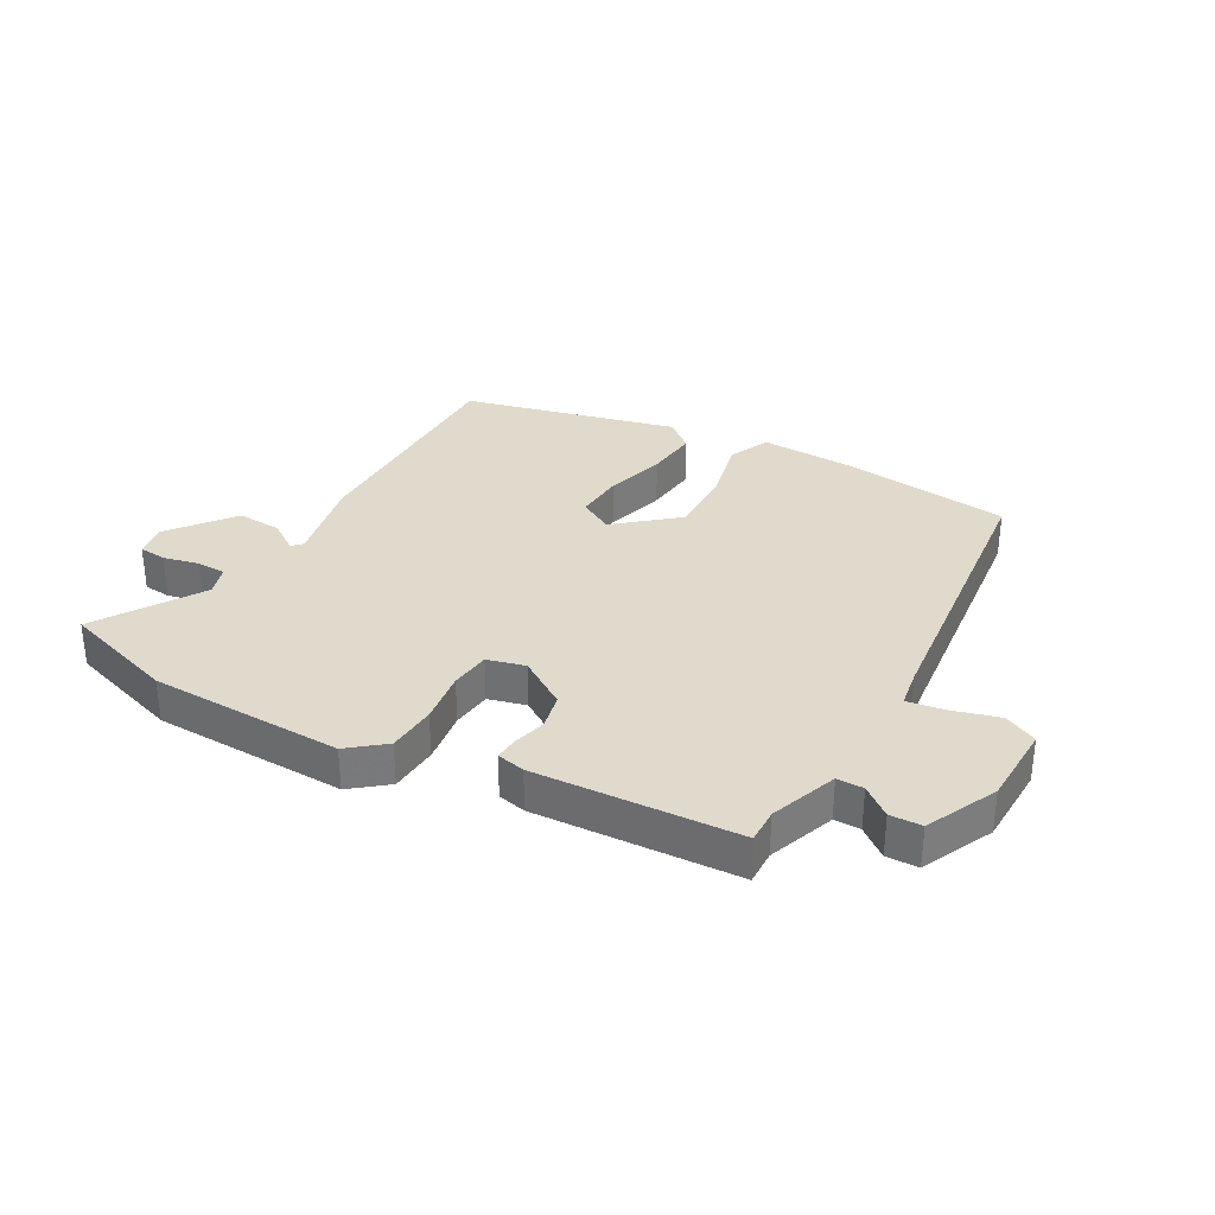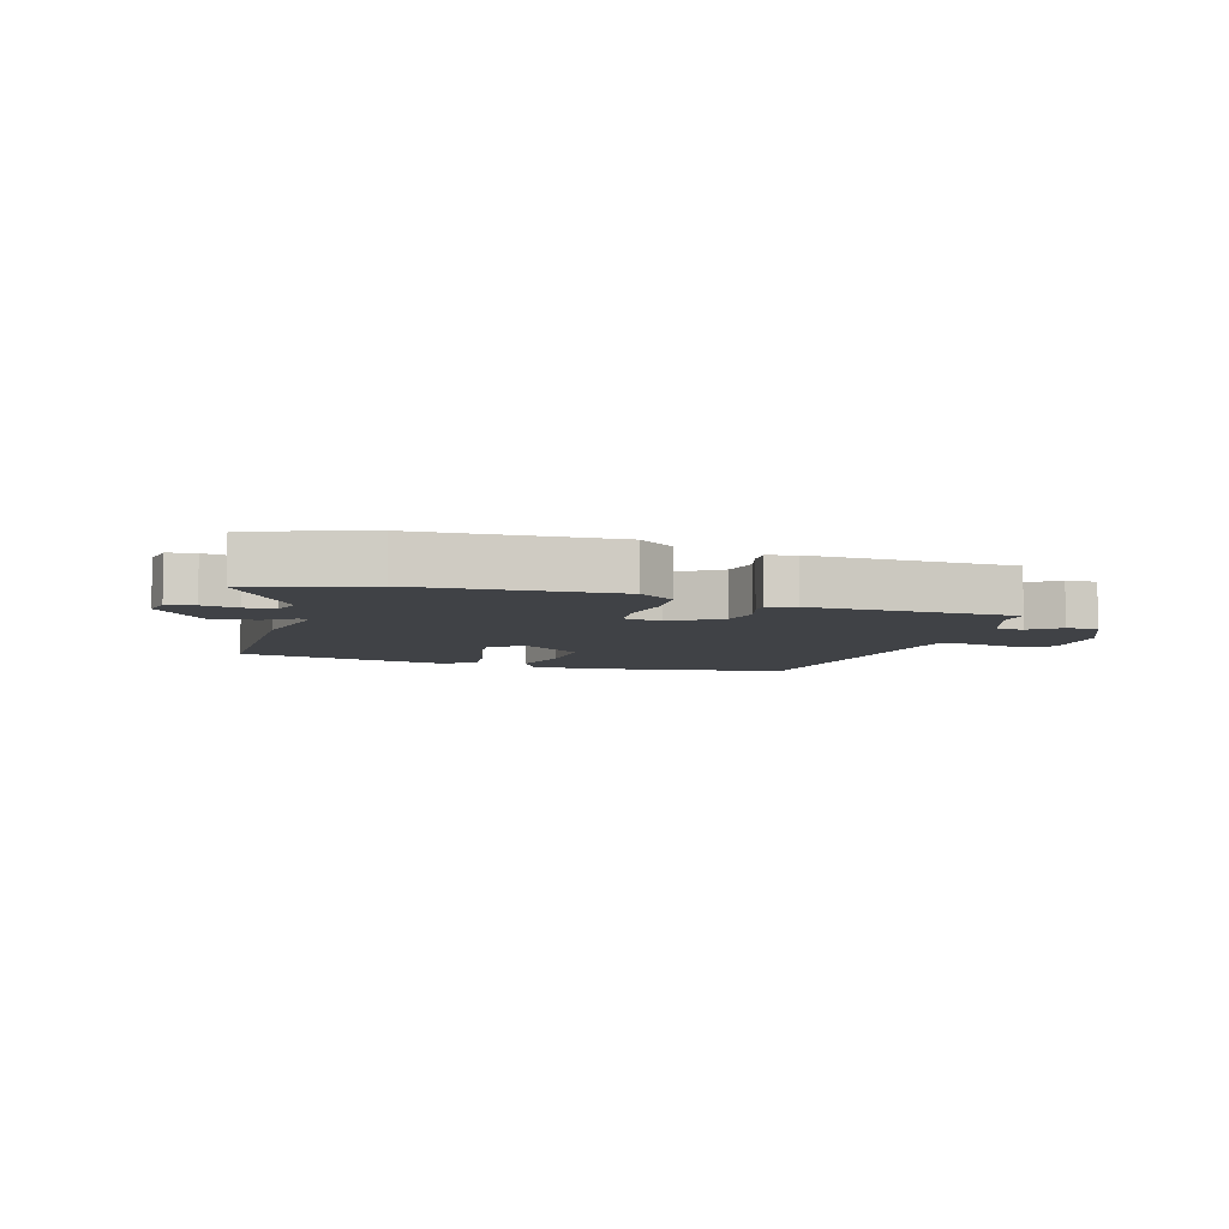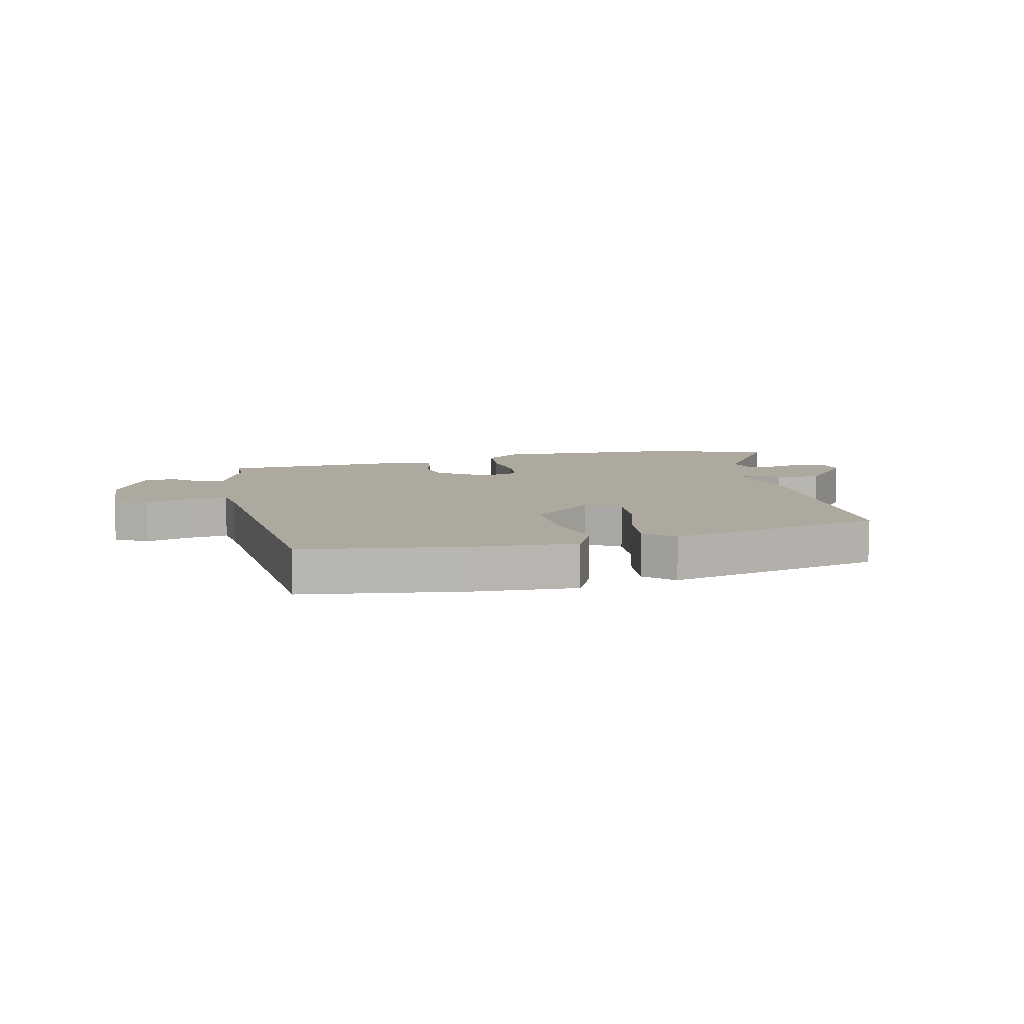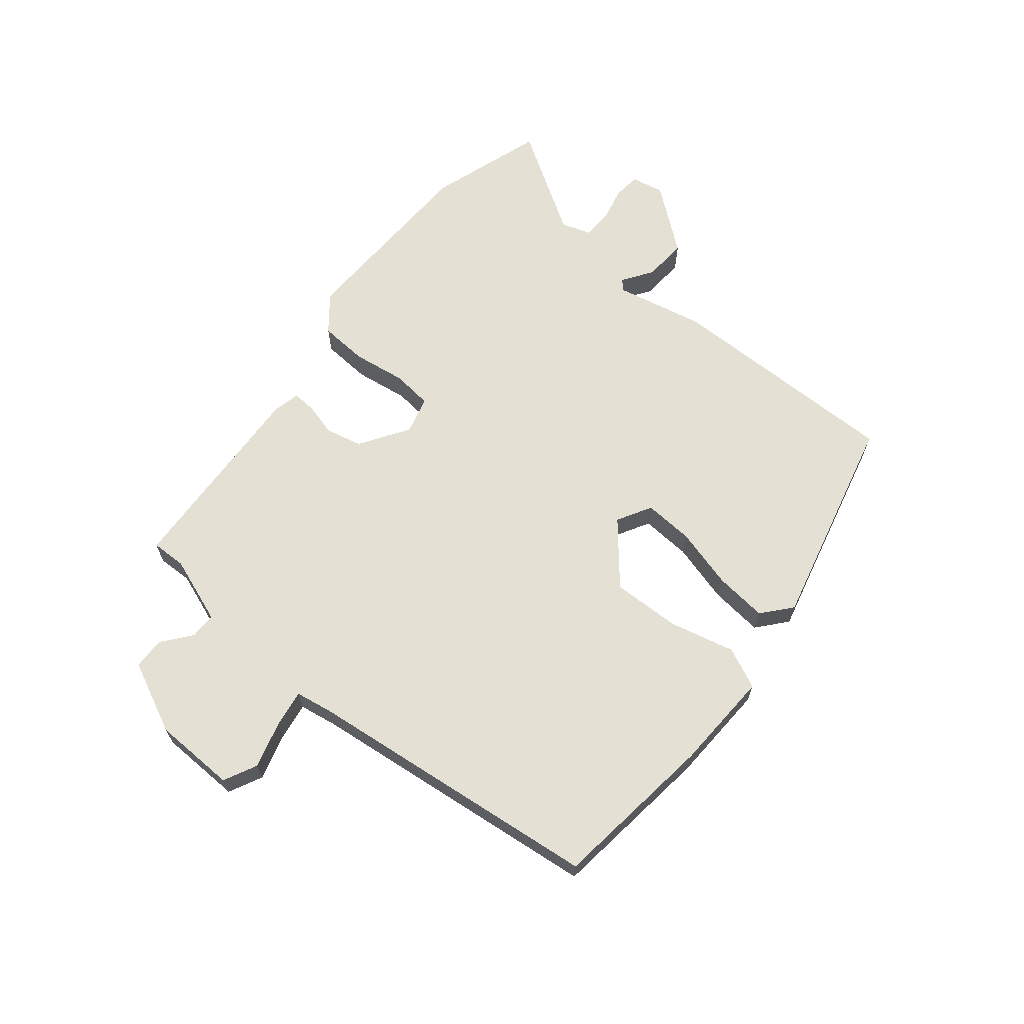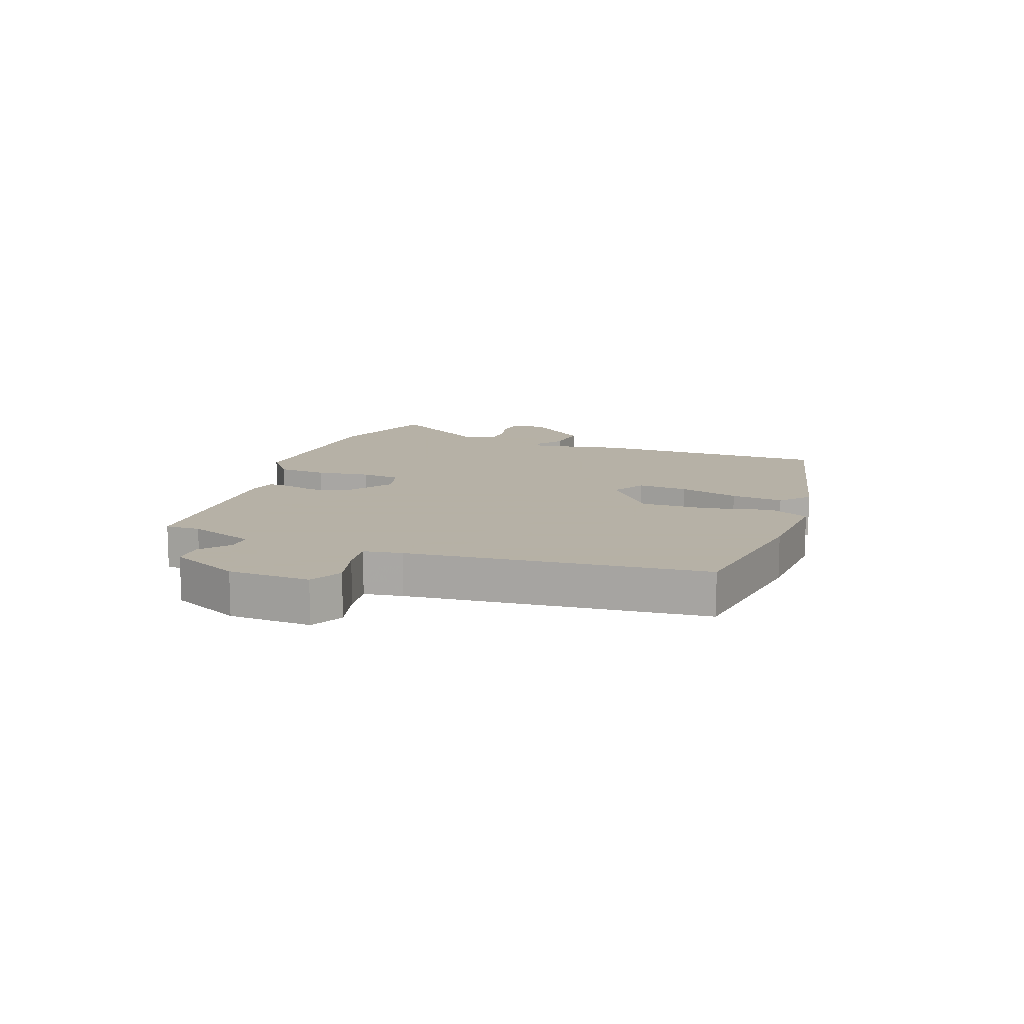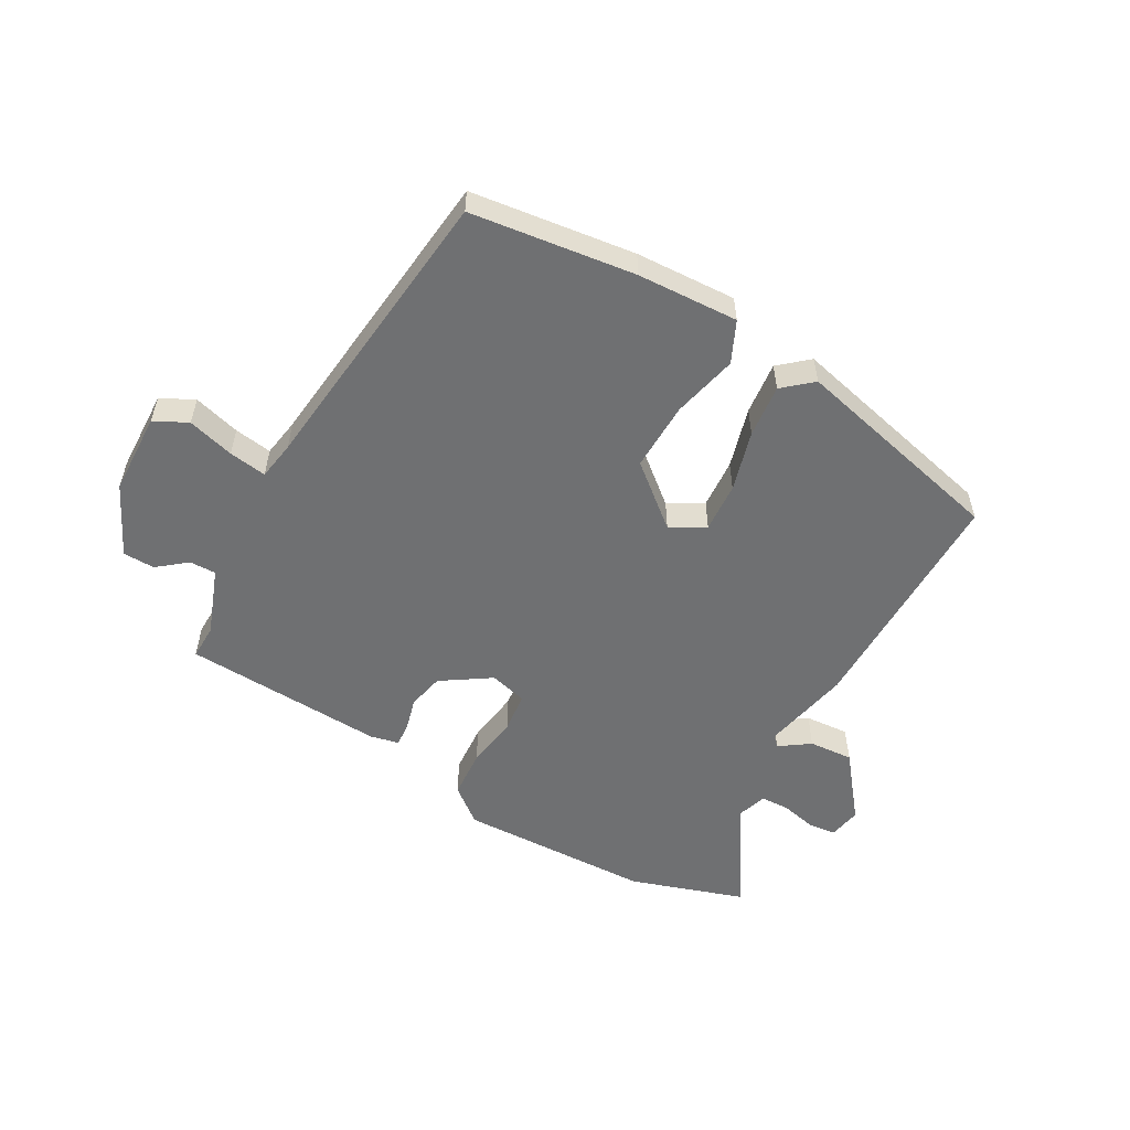
<metadata>
{"format":"obj","ext":"obj","renderer":"f3d","projection":"perspective","resolution":1024,"background":"white","views":[{"elev":32.5,"azim":28.7,"up":"+Y"},{"elev":-6.3,"azim":-16.3,"up":"+Y"},{"elev":9.0,"azim":167.5,"up":"+Y"},{"elev":65.5,"azim":128.6,"up":"+Y"},{"elev":12.1,"azim":110.2,"up":"+Y"},{"elev":-54.8,"azim":150.2,"up":"+Y"}]}
</metadata>
<code>
v -0.607 0.07 0.464
v -0.416 0.07 0.528
v -0.092 0.07 0.54
v -0.032 0.07 0.493
v -0.026 0.07 0.411
v -0.038 0.07 0.322
v -0.03 0.07 0.255
v 0.033 0.07 0.239
v 0.114 0.07 0.293
v 0.127 0.07 0.354
v 0.112 0.07 0.409
v 0.109 0.07 0.448
v 0.156 0.07 0.459
v 0.494 0.07 0.444
v 0.493 0.07 0.386
v 0.535 0.07 0.274
v 0.579 0.07 0.275
v 0.627 0.07 0.314
v 0.68 0.07 0.313
v 0.737 0.07 0.195
v 0.742 0.07 0.058
v 0.687 0.07 0.03
v 0.609 0.07 0.051
v 0.546 0.07 0.06
v 0.536 0.07 -0.004
v 0.486 0.07 -0.5
v 0.213 0.07 -0.537
v 0.045 0.07 -0.546
v 0.013 0.07 -0.478
v 0.038 0.07 -0.369
v 0.04 0.07 -0.254
v -0.061 0.07 -0.171
v -0.118 0.07 -0.204
v -0.112 0.07 -0.287
v -0.083 0.07 -0.388
v -0.073 0.07 -0.476
v -0.121 0.07 -0.518
v -0.48 0.07 -0.434
v -0.481 0.07 -0.038
v -0.451 0.07 0.111
v -0.467 0.07 0.127
v -0.517 0.07 0.092
v -0.591 0.07 0.086
v -0.676 0.07 0.192
v -0.666 0.07 0.247
v -0.62 0.07 0.252
v -0.561 0.07 0.239
v -0.512 0.07 0.241
v -0.496 0.07 0.291
v -0.607 0 0.464
v -0.416 0 0.528
v -0.092 0 0.54
v -0.032 0 0.493
v -0.026 0 0.411
v -0.038 0 0.322
v -0.03 0 0.255
v 0.033 0 0.239
v 0.114 0 0.293
v 0.127 0 0.354
v 0.112 0 0.409
v 0.109 0 0.448
v 0.156 0 0.459
v 0.494 0 0.444
v 0.493 0 0.386
v 0.535 0 0.274
v 0.579 0 0.275
v 0.627 0 0.314
v 0.68 0 0.313
v 0.737 0 0.195
v 0.742 0 0.058
v 0.687 0 0.03
v 0.609 0 0.051
v 0.546 0 0.06
v 0.536 0 -0.004
v 0.486 0 -0.5
v 0.213 0 -0.537
v 0.045 0 -0.546
v 0.013 0 -0.478
v 0.038 0 -0.369
v 0.04 0 -0.254
v -0.061 0 -0.171
v -0.118 0 -0.204
v -0.112 0 -0.287
v -0.083 0 -0.388
v -0.073 0 -0.476
v -0.121 0 -0.518
v -0.48 0 -0.434
v -0.481 0 -0.038
v -0.451 0 0.111
v -0.467 0 0.127
v -0.517 0 0.092
v -0.591 0 0.086
v -0.676 0 0.192
v -0.666 0 0.247
v -0.62 0 0.252
v -0.561 0 0.239
v -0.512 0 0.241
v -0.496 0 0.291
f 44 45 46 47
f 44 47 48
f 41 42 43 44
f 41 44 48
f 40 41 48 49
f 38 39 40
f 37 38 40
f 34 35 36 37
f 33 34 37 40
f 32 33 40 49
f 27 28 29 30
f 25 26 27 30
f 24 25 30 31
f 20 21 22 23
f 20 23 24
f 17 18 19 20
f 16 17 20 24
f 15 16 24 31
f 10 11 12 13
f 9 10 13 14
f 8 9 14 15
f 3 4 5 6
f 3 6 7
f 2 3 7
f 1 2 7
f 49 1 7
f 32 49 7 8
f 8 15 31 32
f 96 95 94 93
f 97 96 93
f 93 92 91 90
f 97 93 90
f 98 97 90 89
f 89 88 87
f 89 87 86
f 86 85 84 83
f 89 86 83 82
f 98 89 82 81
f 79 78 77 76
f 79 76 75 74
f 80 79 74 73
f 72 71 70 69
f 73 72 69
f 69 68 67 66
f 73 69 66 65
f 80 73 65 64
f 62 61 60 59
f 63 62 59 58
f 64 63 58 57
f 55 54 53 52
f 56 55 52
f 56 52 51
f 56 51 50
f 56 50 98
f 57 56 98 81
f 81 80 64 57
f 1 50 51 2
f 2 51 52 3
f 3 52 53 4
f 4 53 54 5
f 5 54 55 6
f 6 55 56 7
f 7 56 57 8
f 8 57 58 9
f 9 58 59 10
f 10 59 60 11
f 11 60 61 12
f 12 61 62 13
f 13 62 63 14
f 14 63 64 15
f 15 64 65 16
f 16 65 66 17
f 17 66 67 18
f 18 67 68 19
f 19 68 69 20
f 20 69 70 21
f 21 70 71 22
f 22 71 72 23
f 23 72 73 24
f 24 73 74 25
f 25 74 75 26
f 26 75 76 27
f 27 76 77 28
f 28 77 78 29
f 29 78 79 30
f 30 79 80 31
f 31 80 81 32
f 32 81 82 33
f 33 82 83 34
f 34 83 84 35
f 35 84 85 36
f 36 85 86 37
f 37 86 87 38
f 38 87 88 39
f 39 88 89 40
f 40 89 90 41
f 41 90 91 42
f 42 91 92 43
f 43 92 93 44
f 44 93 94 45
f 45 94 95 46
f 46 95 96 47
f 47 96 97 48
f 48 97 98 49
f 49 98 50 1

</code>
